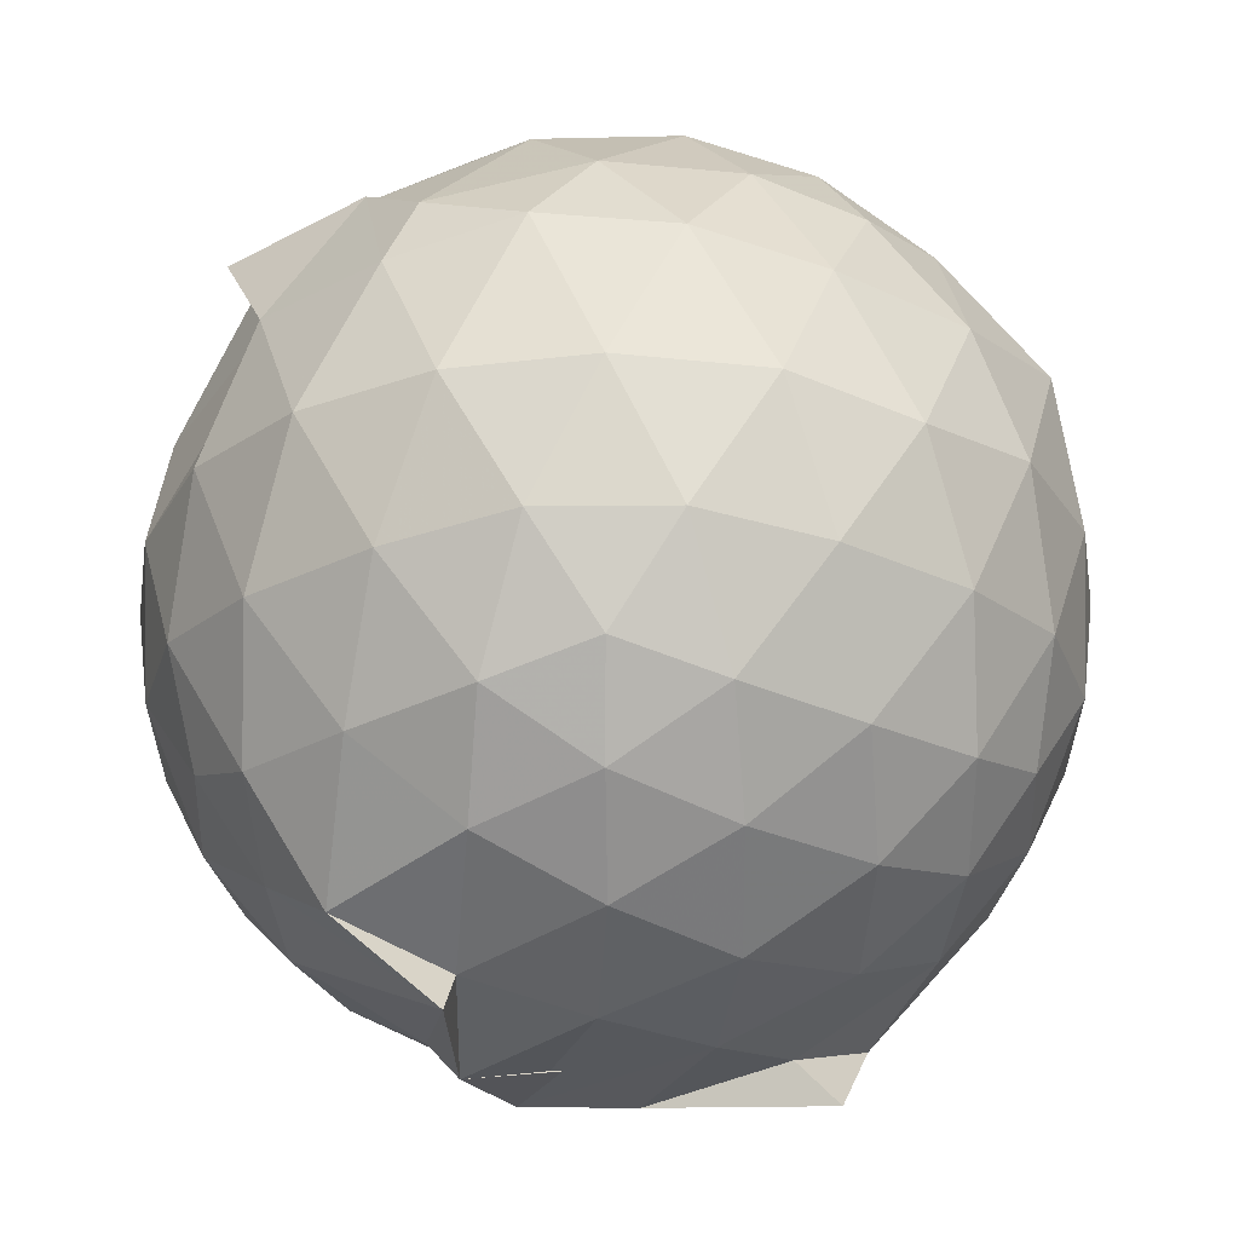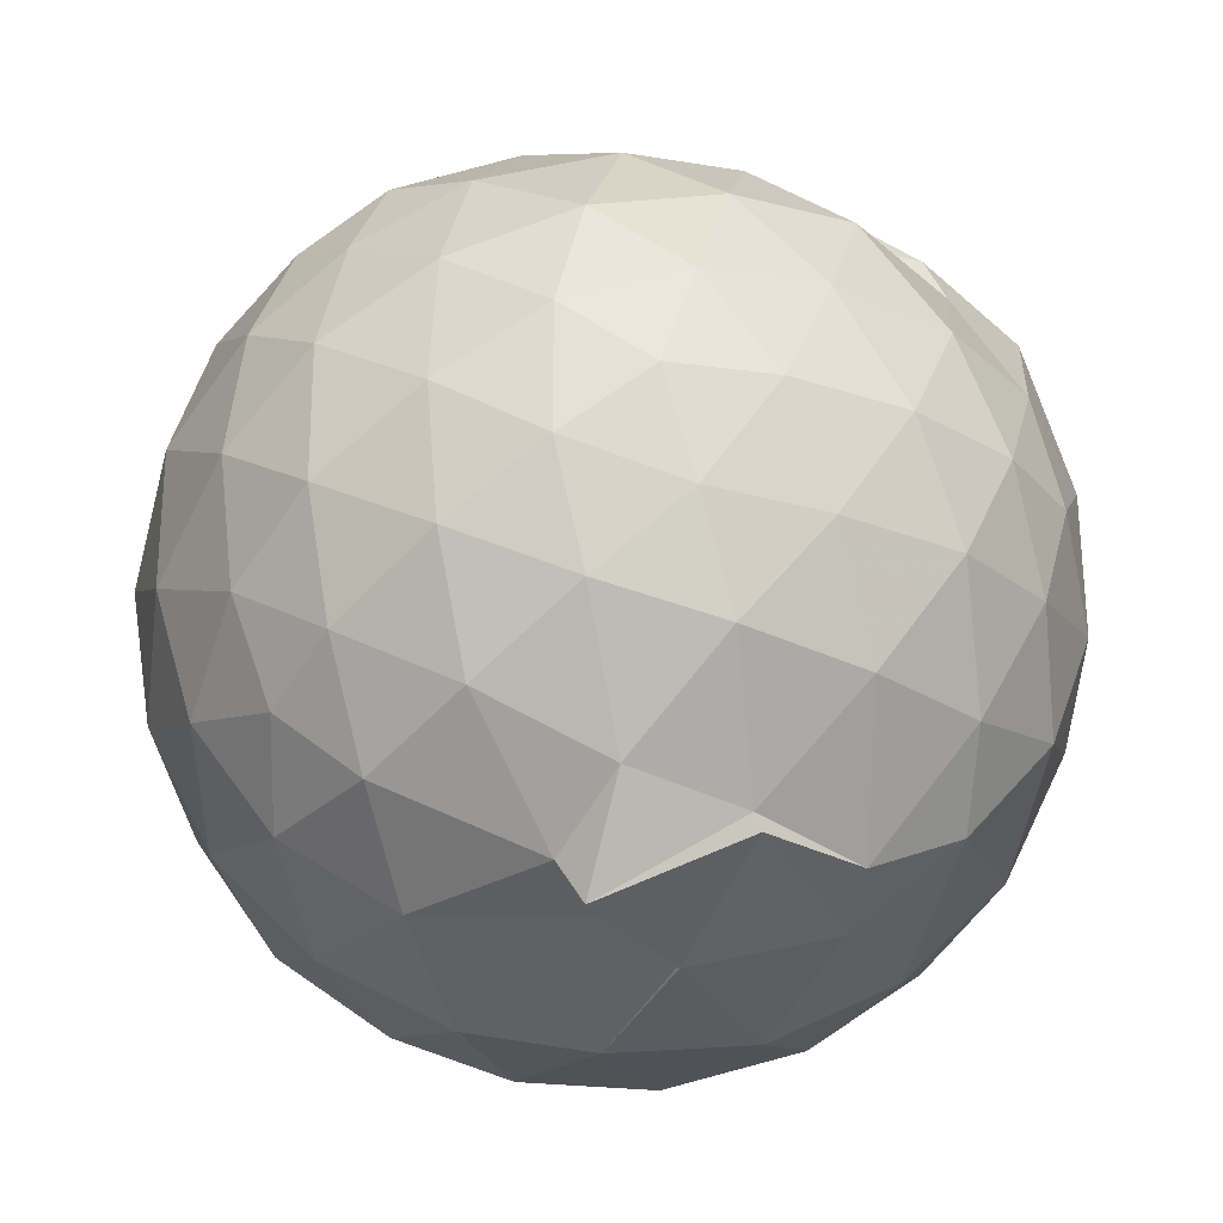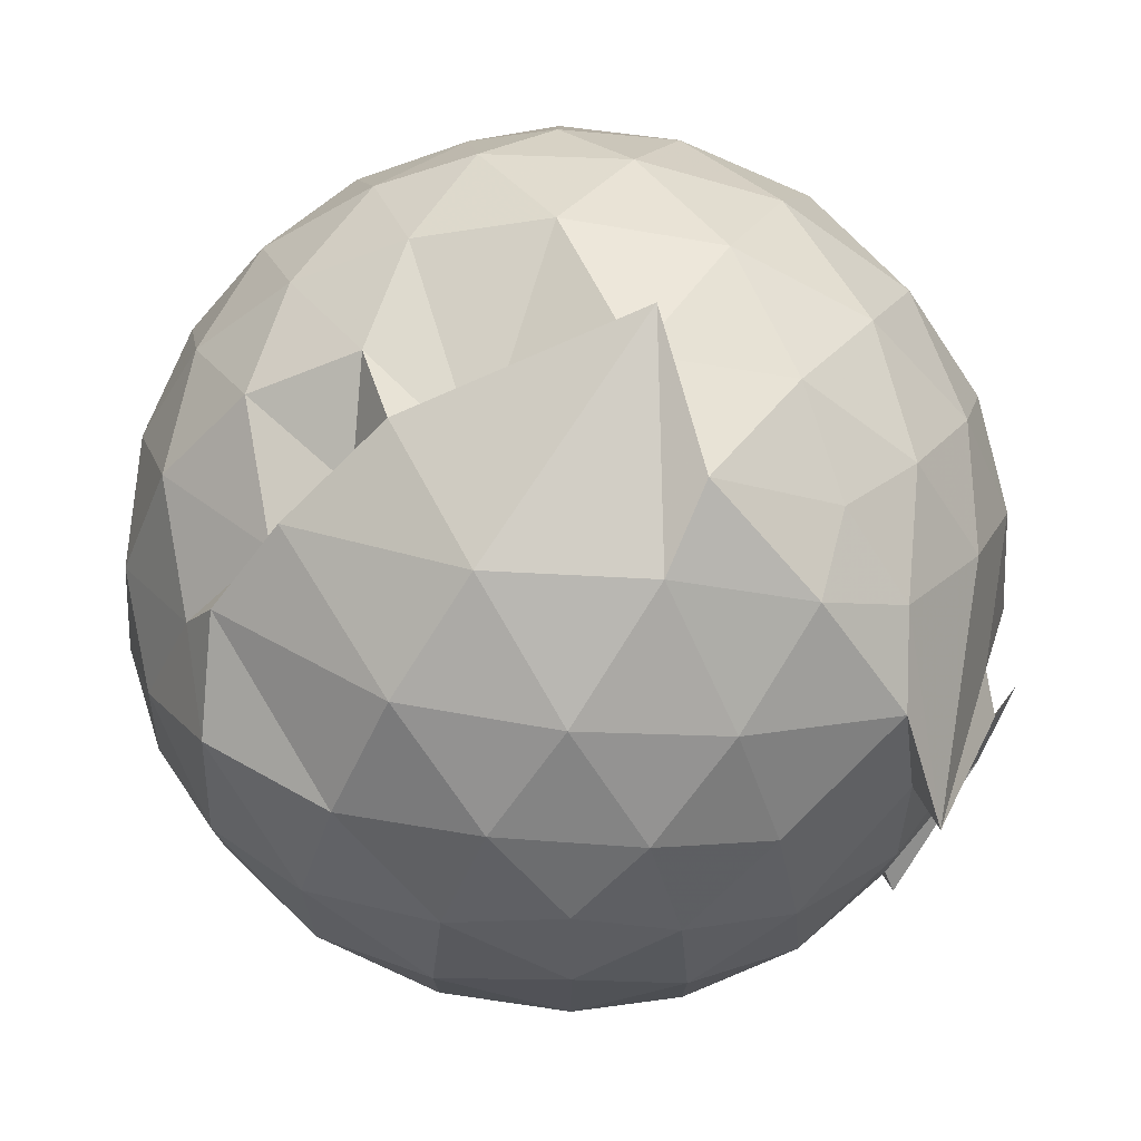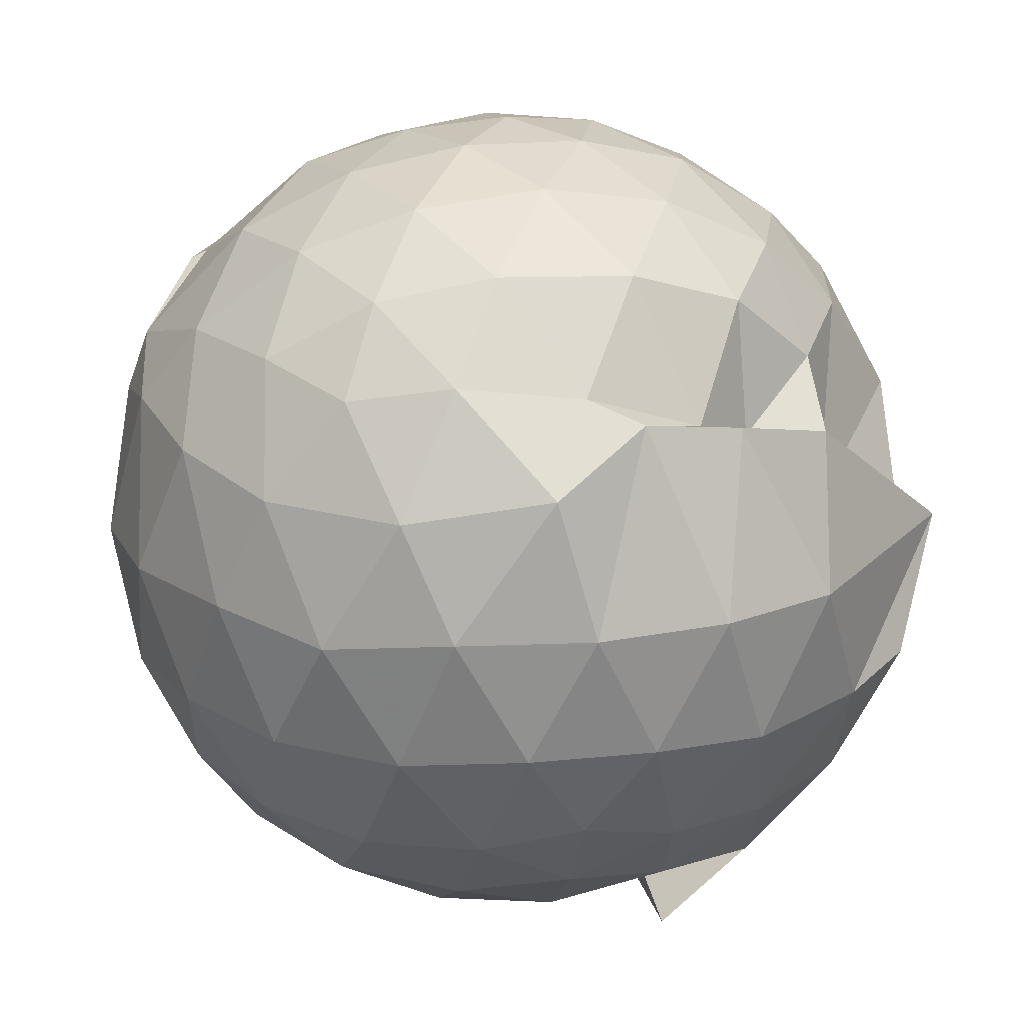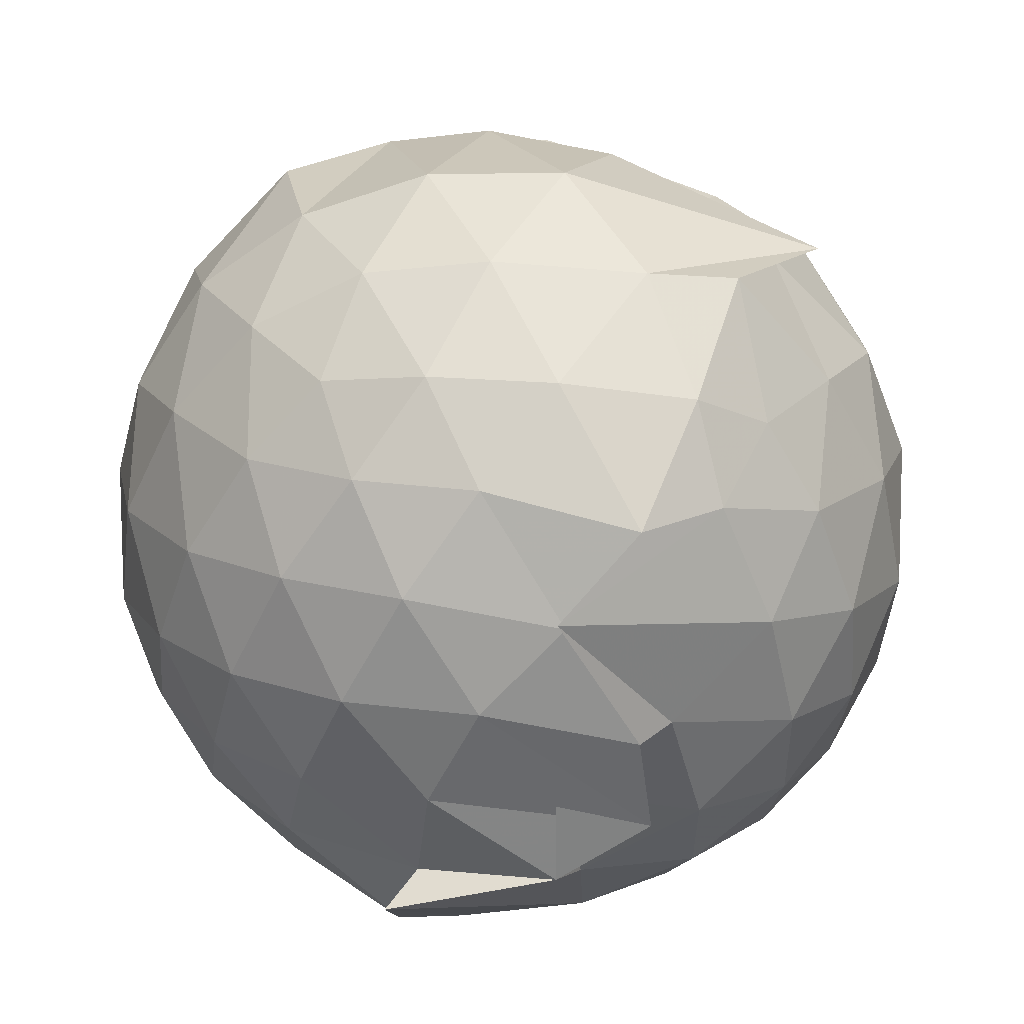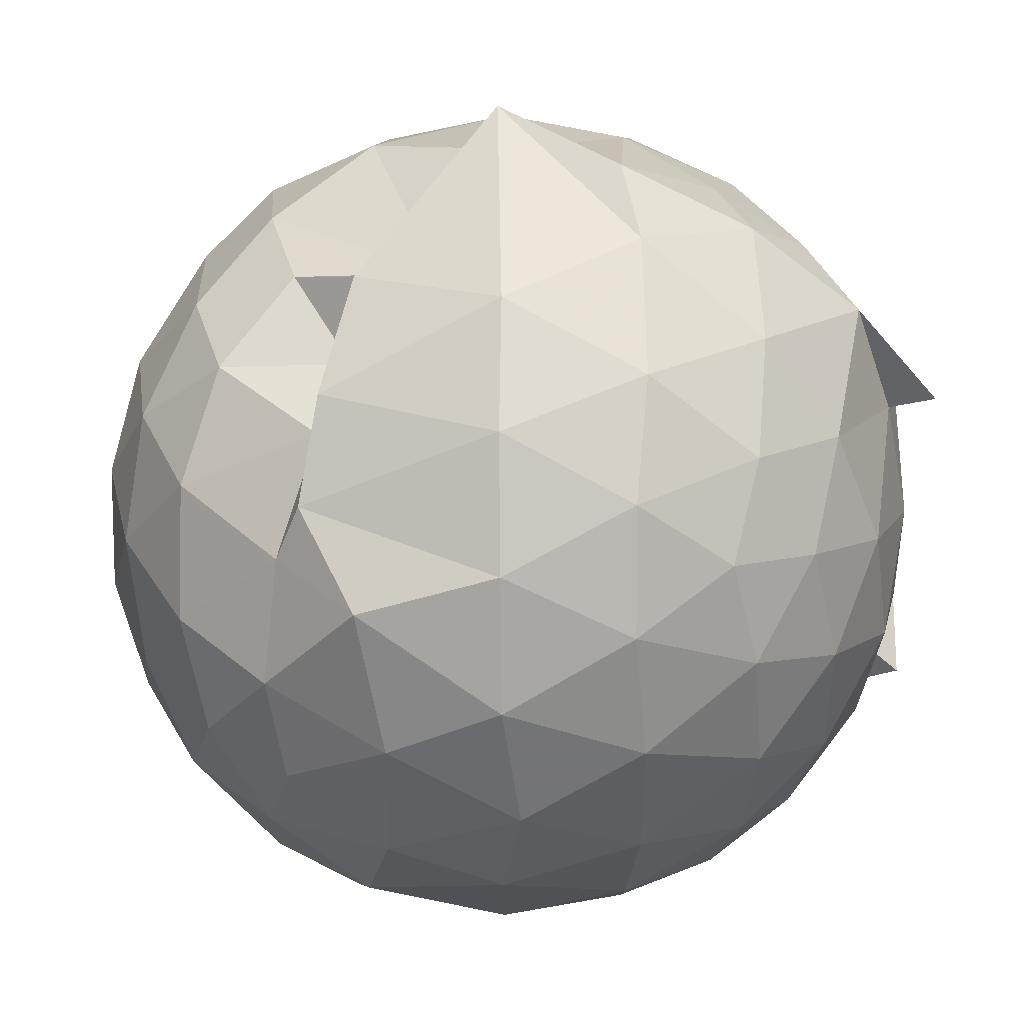
<metadata>
{"format":"obj","ext":"obj","renderer":"f3d","projection":"perspective","resolution":1024,"background":"white","views":[{"elev":-27.7,"azim":54.7,"up":"+Z"},{"elev":-28.1,"azim":-5.2,"up":"+Y"},{"elev":76.4,"azim":124.9,"up":"+Y"},{"elev":18.8,"azim":114.7,"up":"+Z"},{"elev":-52.1,"azim":155.5,"up":"+Z"},{"elev":43.9,"azim":89.7,"up":"+Y"}]}
</metadata>
<code>
v -0.9194 -0.09835 1.072
v -1.264 -0.08956 -0.8758
v -0.06958 -0.09133 0.5925
v -0.1378 0.1418 0.632
v -0.2816 0.3866 0.6003
v -0.4801 0.5756 0.509
v -0.6689 0.6154 0.4408
v -0.8997 0.679 0.5763
v -1.151 0.6534 0.6439
v -1.416 0.5358 0.6645
v -1.594 0.4214 0.5862
v -1.679 0.1917 0.6417
v -1.712 -0.09371 0.6659
v -1.679 -0.3761 0.6403
v -1.595 -0.5976 0.5904
v -1.42 -0.7492 0.6398
v -1.071 -0.8948 0.6402
v -1.016 -0.9864 0.6558
v -0.7006 -0.8525 0.7015
v -0.4878 -0.8561 0.5643
v -0.2781 -0.5871 0.6502
v -0.1366 -0.3246 0.6447
v 0.01522 0.083 0.3616
v -0.09938 0.3993 0.4232
v -0.318 0.5107 0.5471
v -0.5167 0.6603 0.5062
v -0.7968 0.7629 0.4334
v -0.8356 0.7404 0.2439
v -1.337 0.7267 0.4083
v -1.583 0.5666 0.3836
v -1.752 0.3367 0.3755
v -1.836 0.06573 0.402
v -1.834 -0.25 0.4046
v -1.752 -0.5241 0.3785
v -1.581 -0.7571 0.3822
v -1.335 -0.9184 0.4128
v -0.7574 -0.943 0.5112
v -0.8213 -1.007 0.4176
v -0.503 -0.9256 0.4108
v -0.2786 -0.7447 0.4672
v -0.08658 -0.5175 0.4232
v 0.01364 -0.2512 0.3687
v 0.01969 0.2121 0.107
v -0.1251 0.4859 0.1094
v -0.3452 0.7045 0.111
v -0.6276 0.8426 0.1045
v -1.254 0.8988 0.1124
v -1.161 0.8449 0.09393
v -1.495 0.7005 0.09269
v -1.712 0.4853 0.0933
v -1.851 0.2114 0.09383
v -1.899 -0.09267 0.0938
v -1.852 -0.3972 0.09471
v -1.712 -0.6722 0.0947
v -1.497 -0.8878 0.09687
v -1.217 -1.024 0.09592
v -0.939 -1.067 0.1184
v -0.6221 -1.032 0.09916
v -0.3449 -0.8938 0.1002
v -0.1252 -0.6753 0.1024
v 0.01516 -0.38 0.1038
v 0.06529 -0.08842 0.06589
v -0.08095 0.3413 -0.1821
v -0.2519 0.5759 -0.1824
v -0.4906 0.7378 -0.2105
v -0.8197 0.8502 -0.2055
v -1.022 0.9011 -0.1666
v -1.33 0.7534 -0.1871
v -1.57 0.5761 -0.2166
v -1.755 0.3216 -0.2175
v -1.849 0.05133 -0.1881
v -1.849 -0.2364 -0.1882
v -1.754 -0.5074 -0.2163
v -1.58 -0.759 -0.2182
v -1.34 -0.9362 -0.1865
v -1.089 -1.023 -0.1821
v -0.7921 -1.021 -0.2111
v -0.4894 -0.9259 -0.2124
v -0.2524 -0.7626 -0.1845
v -0.08183 -0.5278 -0.1842
v 0.002698 -0.252 -0.2074
v 0.002676 0.06416 -0.2081
v -0.231 0.4121 -0.3978
v -0.4203 0.5562 -0.4567
v -0.6813 0.6756 -0.4815
v -0.9769 0.7532 -0.4697
v -1.174 0.7167 -0.3976
v -1.367 0.5856 -0.4579
v -1.566 0.3793 -0.4797
v -1.704 0.1331 -0.4555
v -1.77 -0.09193 -0.3991
v -1.703 -0.3184 -0.4553
v -1.56 -0.5695 -0.4768
v -1.38 -0.7669 -0.4588
v -1.169 -0.9048 -0.4005
v -0.9584 -0.9139 -0.4738
v -0.6812 -0.8604 -0.4843
v -0.4199 -0.7429 -0.4571
v -0.2306 -0.5991 -0.3978
v -0.1509 -0.3763 -0.4559
v -0.1176 -0.09347 -0.4782
v -0.1507 0.1888 -0.4559
v -0.2143 -0.09238 0.7797
v -0.3284 0.1505 0.8353
v -0.5039 0.4007 0.8259
v -0.7103 0.5729 0.7417
v -0.9622 0.5475 0.8156
v -1.256 0.4562 0.8228
v -1.49 0.3362 0.7482
v -1.545 0.05994 0.8281
v -1.544 -0.2465 0.8382
v -1.495 -0.5144 0.771
v -1.245 -0.6463 0.8324
v -0.9658 -0.7716 0.7954
v -0.7175 -0.8208 0.7185
v -0.5061 -0.5907 0.8359
v -0.3288 -0.3395 0.8442
v -0.4317 -0.09792 0.9432
v -0.5854 0.1478 0.9826
v -0.7679 0.3738 0.9387
v -1.048 0.3011 0.979
v -1.319 0.1946 0.9342
v -1.334 -0.1001 0.9752
v -1.309 -0.3836 0.9439
v -1.044 -0.4951 0.9773
v -0.7737 -0.5616 0.9516
v -0.5892 -0.3457 0.9773
v -0.6876 -0.0978 1.044
v -0.8468 0.1278 1.045
v -1.11 0.04125 1.043
v -1.11 -0.2394 1.039
v -0.8476 -0.3293 1.035
v -0.3496 0.3285 -0.5907
v -0.5935 0.4603 -0.6542
v -0.931 0.5511 -0.7248
v -1.107 0.603 -0.6063
v -1.33 0.3982 -0.6586
v -1.514 0.1532 -0.6517
v -1.63 -0.09171 -0.5889
v -1.509 -0.3421 -0.6501
v -1.332 -0.5845 -0.6551
v -1.1 -0.7755 -0.6231
v -0.9215 -0.7433 -0.7272
v -0.5939 -0.6464 -0.654
v -0.3501 -0.5153 -0.5901
v -0.2955 -0.2474 -0.6528
v -0.2955 0.06029 -0.6531
v -0.529 0.1993 -0.7615
v -0.8668 0.3053 -0.8116
v -0.8103 0.3809 -0.9078
v -1.199 0.1512 -0.8013
v -1.397 -0.09956 -0.7596
v -1.21 -0.3408 -0.8106
v -0.8105 -0.5526 -0.9106
v -0.8646 -0.4924 -0.8119
v -0.5274 -0.3854 -0.7617
v -0.5094 -0.0935 -0.8033
v -0.779 0.04693 -0.8656
v -1.132 0.1203 -0.8732
v -1.029 -0.09008 -0.8658
v -1.13 -0.3104 -0.9016
v -0.7779 -0.2322 -0.8674
f 3 23 4
f 4 23 24
f 4 24 5
f 5 24 25
f 5 25 6
f 6 25 26
f 6 26 7
f 7 26 27
f 7 27 8
f 8 27 28
f 8 28 9
f 9 28 29
f 9 29 10
f 10 29 30
f 10 30 11
f 11 30 31
f 11 31 12
f 12 31 32
f 12 32 13
f 13 32 33
f 13 33 14
f 14 33 34
f 14 34 15
f 15 34 35
f 15 35 16
f 16 35 36
f 16 36 17
f 17 36 37
f 17 37 18
f 18 37 38
f 18 38 19
f 19 38 39
f 19 39 20
f 20 39 40
f 20 40 21
f 21 40 41
f 21 41 22
f 22 41 42
f 22 42 3
f 3 42 23
f 23 43 24
f 24 43 44
f 24 44 25
f 25 44 45
f 25 45 26
f 26 45 46
f 26 46 27
f 27 46 47
f 27 47 28
f 28 47 48
f 28 48 29
f 29 48 49
f 29 49 30
f 30 49 50
f 30 50 31
f 31 50 51
f 31 51 32
f 32 51 52
f 32 52 33
f 33 52 53
f 33 53 34
f 34 53 54
f 34 54 35
f 35 54 55
f 35 55 36
f 36 55 56
f 36 56 37
f 37 56 57
f 37 57 38
f 38 57 58
f 38 58 39
f 39 58 59
f 39 59 40
f 40 59 60
f 40 60 41
f 41 60 61
f 41 61 42
f 42 61 62
f 42 62 23
f 23 62 43
f 43 63 44
f 44 63 64
f 44 64 45
f 45 64 65
f 45 65 46
f 46 65 66
f 46 66 47
f 47 66 67
f 47 67 48
f 48 67 68
f 48 68 49
f 49 68 69
f 49 69 50
f 50 69 70
f 50 70 51
f 51 70 71
f 51 71 52
f 52 71 72
f 52 72 53
f 53 72 73
f 53 73 54
f 54 73 74
f 54 74 55
f 55 74 75
f 55 75 56
f 56 75 76
f 56 76 57
f 57 76 77
f 57 77 58
f 58 77 78
f 58 78 59
f 59 78 79
f 59 79 60
f 60 79 80
f 60 80 61
f 61 80 81
f 61 81 62
f 62 81 82
f 62 82 43
f 43 82 63
f 63 83 64
f 64 83 84
f 64 84 65
f 65 84 85
f 65 85 66
f 66 85 86
f 66 86 67
f 67 86 87
f 67 87 68
f 68 87 88
f 68 88 69
f 69 88 89
f 69 89 70
f 70 89 90
f 70 90 71
f 71 90 91
f 71 91 72
f 72 91 92
f 72 92 73
f 73 92 93
f 73 93 74
f 74 93 94
f 74 94 75
f 75 94 95
f 75 95 76
f 76 95 96
f 76 96 77
f 77 96 97
f 77 97 78
f 78 97 98
f 78 98 79
f 79 98 99
f 79 99 80
f 80 99 100
f 80 100 81
f 81 100 101
f 81 101 82
f 82 101 102
f 82 102 63
f 63 102 83
f 103 104 118
f 104 119 118
f 104 105 119
f 105 120 119
f 105 106 120
f 106 107 120
f 107 121 120
f 107 108 121
f 108 122 121
f 108 109 122
f 109 110 122
f 110 123 122
f 110 111 123
f 111 124 123
f 111 112 124
f 112 113 124
f 113 125 124
f 113 114 125
f 114 126 125
f 114 115 126
f 115 116 126
f 116 127 126
f 116 117 127
f 117 118 127
f 117 103 118
f 118 119 128
f 119 129 128
f 119 120 129
f 120 121 129
f 121 130 129
f 121 122 130
f 122 123 130
f 123 131 130
f 123 124 131
f 124 125 131
f 125 132 131
f 125 126 132
f 126 127 132
f 127 128 132
f 127 118 128
f 133 148 134
f 134 148 149
f 134 149 135
f 135 149 150
f 135 150 136
f 136 150 137
f 137 150 151
f 137 151 138
f 138 151 152
f 138 152 139
f 139 152 140
f 140 152 153
f 140 153 141
f 141 153 154
f 141 154 142
f 142 154 143
f 143 154 155
f 143 155 144
f 144 155 156
f 144 156 145
f 145 156 146
f 146 156 157
f 146 157 147
f 147 157 148
f 147 148 133
f 148 158 149
f 149 158 159
f 149 159 150
f 150 159 151
f 151 159 160
f 151 160 152
f 152 160 153
f 153 160 161
f 153 161 154
f 154 161 155
f 155 161 162
f 155 162 156
f 156 162 157
f 157 162 158
f 157 158 148
f 3 4 103
f 103 4 104
f 4 5 104
f 104 5 105
f 5 6 105
f 105 6 106
f 6 7 106
f 7 8 106
f 106 8 107
f 8 9 107
f 107 9 108
f 9 10 108
f 108 10 109
f 10 11 109
f 11 12 109
f 109 12 110
f 12 13 110
f 110 13 111
f 13 14 111
f 111 14 112
f 14 15 112
f 15 16 112
f 112 16 113
f 16 17 113
f 113 17 114
f 17 18 114
f 114 18 115
f 18 19 115
f 19 20 115
f 115 20 116
f 20 21 116
f 116 21 117
f 21 22 117
f 117 22 103
f 22 3 103
f 83 133 84
f 84 133 134
f 84 134 85
f 85 134 135
f 85 135 86
f 86 135 136
f 86 136 87
f 87 136 88
f 88 136 137
f 88 137 89
f 89 137 138
f 89 138 90
f 90 138 139
f 90 139 91
f 91 139 92
f 92 139 140
f 92 140 93
f 93 140 141
f 93 141 94
f 94 141 142
f 94 142 95
f 95 142 96
f 96 142 143
f 96 143 97
f 97 143 144
f 97 144 98
f 98 144 145
f 98 145 99
f 99 145 100
f 100 145 146
f 100 146 101
f 101 146 147
f 101 147 102
f 102 147 133
f 102 133 83
f 128 129 1
f 129 130 1
f 130 131 1
f 131 132 1
f 132 128 1
f 159 158 2
f 160 159 2
f 161 160 2
f 162 161 2
f 158 162 2

</code>
